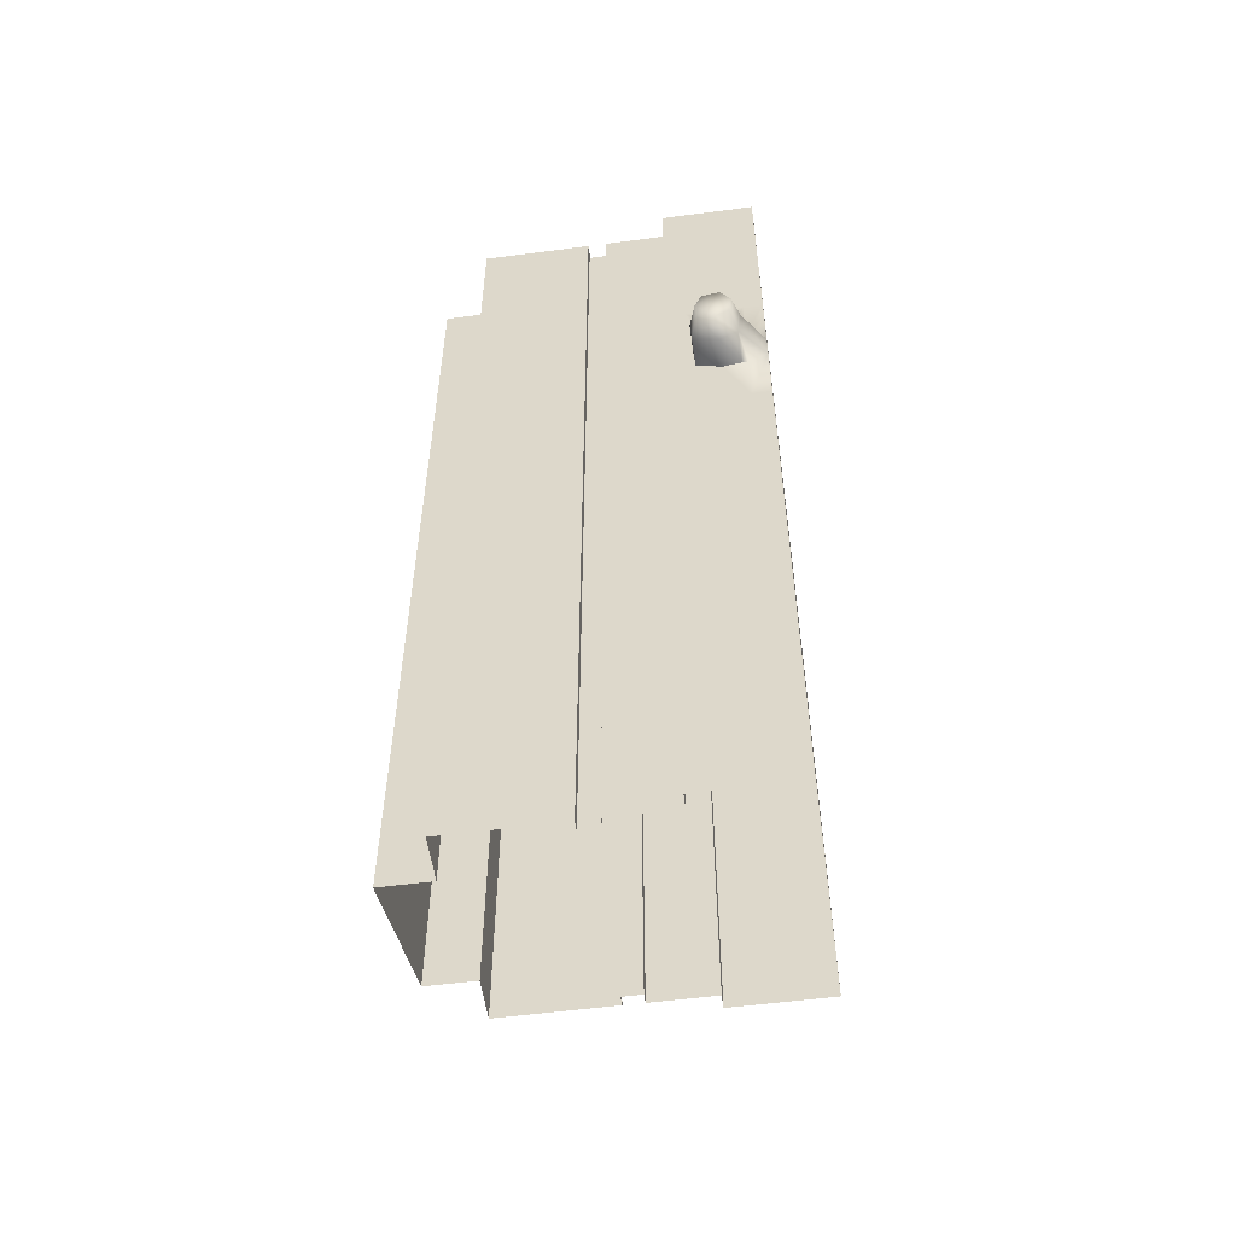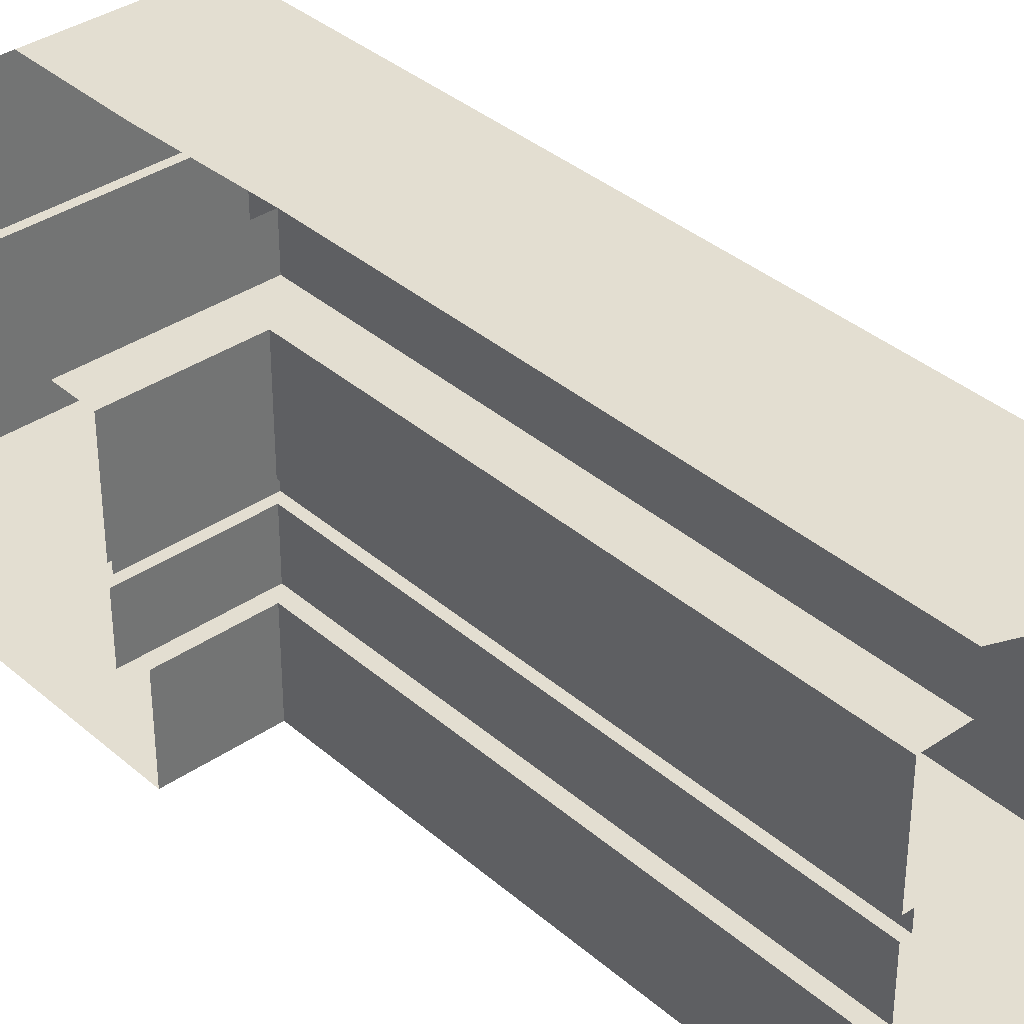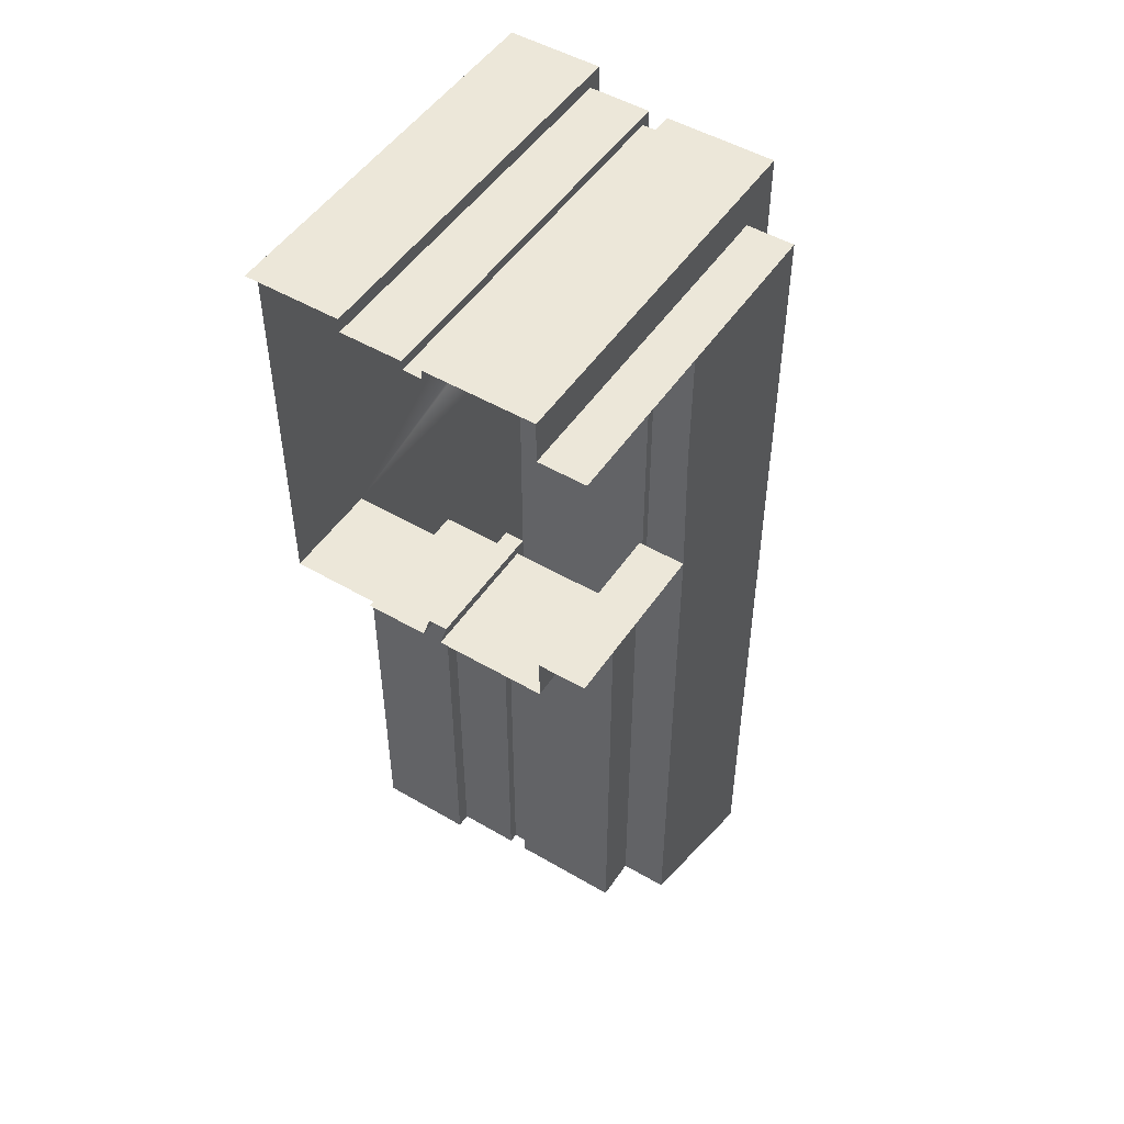
<metadata>
{"format":"obj","ext":"obj","renderer":"f3d","projection":"perspective","resolution":1024,"background":"white","views":[{"elev":-55.0,"azim":-82.1,"up":"+Z"},{"elev":36.3,"azim":138.3,"up":"+Y"},{"elev":49.9,"azim":122.8,"up":"+Z"}]}
</metadata>
<code>
g r_room_hallwayB
v 1.004e+04 670 1149
v 1.004e+04 670 787.2
v 1.004e+04 700 787.2
v 1.004e+04 700 1149
v 1.048e+04 900 937.2
v 1.048e+04 1000 937.2
v 1.048e+04 1000 458.5
v 1.013e+04 900 318.5
v 1.004e+04 900 318.5
v 1.004e+04 900 -42.8
v 1.004e+04 700 1587
v 1.004e+04 670 1587
v 1.004e+04 900 318.5
v 1.013e+04 900 318.5
v 1.013e+04 900 787.2
v 1.004e+04 900 787.2
v 1.013e+04 1000 1149
v 1.013e+04 900 1149
v 1.013e+04 900 787.2
v 1.013e+04 1000 787.2
v 1.048e+04 900 107.2
v 1.057e+04 900 107.2
v 1.057e+04 900 458.5
v 1.048e+04 900 458.5
v 1.048e+04 900 458.5
v 1.057e+04 900 458.5
v 1.057e+04 900 847.2
v 1.048e+04 900 937.2
v 1.048e+04 900 458.5
v 1.048e+04 1000 458.5
v 1.048e+04 1000 107.2
v 1.048e+04 900 107.2
v 1.004e+04 670 -394.1
v 1.004e+04 700 -394.1
v 1.004e+04 700 -42.8
v 1.048e+04 900 458.5
v 1.013e+04 1000 1497
v 1.013e+04 900 1497
v 1.013e+04 900 1149
v 1.013e+04 1000 1149
v 1.004e+04 900 787.2
v 1.013e+04 900 787.2
v 1.013e+04 900 1149
v 1.004e+04 900 1149
v 1.004e+04 900 1149
v 1.013e+04 900 1149
v 1.013e+04 900 1497
v 1.004e+04 900 1587
v 1.004e+04 670 318.5
v 1.004e+04 670 -42.8
v 1.004e+04 700 318.5
v 1.013e+04 1000 318.5
v 1.013e+04 900 318.5
v 1.013e+04 900 -42.8
v 1.013e+04 1000 -42.8
v 1.057e+04 700 107.2
v 1.057e+04 670 107.2
v 1.057e+04 670 458.5
v 1.057e+04 700 458.5
v 1.004e+04 900 -394.1
v 1.013e+04 900 -394.1
v 1.013e+04 900 -42.8
v 1.048e+04 900 107.2
v 1.048e+04 1000 107.2
v 1.048e+04 1000 -254.1
v 1.048e+04 900 -254.1
v 1.057e+04 670 847.2
v 1.084e+04 670 847.2
v 1.084e+04 700 847.2
v 1.057e+04 700 847.2
v 1.057e+04 900 847.2
v 1.084e+04 900 847.2
v 1.084e+04 900 937.2
v 1.057e+04 700 847.2
v 1.057e+04 670 847.2
v 1.013e+04 1000 787.2
v 1.013e+04 900 787.2
v 1.013e+04 900 318.5
v 1.013e+04 1000 318.5
v 1.013e+04 900 -42.8
v 1.049e+04 670 1587
v 1.004e+04 670 1587
v 1.004e+04 700 1587
v 1.048e+04 900 937.2
v 1.048e+04 900 937.2
v 1.084e+04 900 937.2
v 1.084e+04 1000 937.2
v 1.048e+04 1000 937.2
v 1.013e+04 1000 -42.8
v 1.013e+04 900 -42.8
v 1.013e+04 900 -394.1
v 1.013e+04 1000 -394.1
v 1.049e+04 700 1587
v 1.084e+04 900 1497
v 1.084e+04 900 1587
v 1.049e+04 900 1587
v 1.049e+04 900 1497
v 1.004e+04 900 -42.8
v 1.057e+04 700 -254.1
v 1.057e+04 670 -254.1
v 1.049e+04 900 1497
v 1.049e+04 900 1587
v 1.004e+04 900 1587
v 1.048e+04 900 -254.1
v 1.057e+04 900 -254.1
v 1.057e+04 900 107.2
v 1.048e+04 900 107.2
v 1.084e+04 700 1587
v 1.013e+04 900 1497
v 1.049e+04 900 1497
v 1.049e+04 1000 1497
v 1.084e+04 1000 1497
v 1.084e+04 900 1497
v 1.013e+04 900 1497
v 1.013e+04 1000 1497
v 1.049e+04 1000 1497
v 1.049e+04 900 1497
v 1.084e+04 670 1587
f 10 8 9
f 8 10 80
f 35 51 49
f 3 49 51
f 49 3 2
f 1 2 3
f 35 33 34
f 33 35 50
f 49 50 35
f 3 4 1
f 11 1 4
f 1 11 12
f 83 81 82
f 81 83 93
f 108 81 93
f 81 108 118
f 15 13 14
f 13 15 16
f 19 17 18
f 17 19 20
f 23 21 22
f 21 23 24
f 27 25 26
f 25 27 28
f 31 29 30
f 29 31 32
f 5 7 36
f 7 5 6
f 39 37 38
f 37 39 40
f 43 41 42
f 41 43 44
f 47 45 46
f 45 47 48
f 54 52 53
f 52 54 55
f 100 57 56
f 58 56 57
f 56 58 59
f 74 59 58
f 58 75 74
f 56 99 100
f 62 60 61
f 60 62 98
f 65 63 64
f 63 65 66
f 69 67 68
f 67 69 70
f 73 71 72
f 71 73 84
f 87 85 86
f 85 87 88
f 91 89 90
f 89 91 92
f 96 94 95
f 94 96 97
f 103 101 102
f 101 103 109
f 106 104 105
f 104 106 107
f 112 110 111
f 110 112 113
f 116 114 115
f 114 116 117
f 78 76 77
f 76 78 79
v 1.055e+04 670 458.5
v 1.057e+04 670 458.5
v 1.057e+04 670 107.2
v 1.057e+04 630 -254.1
v 1.057e+04 630 107.2
v 1.055e+04 630 107.2
v 1.057e+04 500 107.2
v 1.06e+04 500 107.2
v 1.06e+04 500 458.5
v 1.055e+04 670 107.2
v 1.055e+04 670 -254.1
v 1.057e+04 500 847.2
v 1.057e+04 500 458.5
v 1.057e+04 630 458.5
v 1.055e+04 630 -254.1
v 1.06e+04 500 817.2
v 1.057e+04 670 -254.1
v 1.057e+04 500 -254.1
v 1.06e+04 500 -254.1
v 1.055e+04 630 458.5
v 1.055e+04 630 867.2
v 1.057e+04 630 847.2
v 1.055e+04 670 867.2
v 1.057e+04 670 847.2
v 1.001e+04 340 917
v 1.001e+04 353.3 915.4
v 9949 353.3 932
v 1.001e+04 300 939.2
v 1.001e+04 448.1 982
v 1.001e+04 428 1036
v 9949 428 1036
v 1.004e+04 670 787.2
v 1.006e+04 670 787.2
v 1.006e+04 670 318.5
v 1.001e+04 340 1031
v 1.001e+04 300 998.7
v 9949 345.5 997.6
v 1.001e+04 300 998.7
v 1.001e+04 300 939.2
v 9949 345.5 997.6
v 1.004e+04 670 318.5
v 9949 448.1 982
v 1.004e+04 500 787.2
v 1.001e+04 500 787.2
v 1.001e+04 500 318.5
v 1.004e+04 500 318.5
v 9949 353.3 932
v 9907 433.5 980.1
v 9907 394 928
v 9907 431.2 940.6
v 9907 360.8 991.2
v 9907 366.3 944.6
v 9907 381 1025
v 9907 419.3 1018
v 1.06e+04 500 817.2
v 1.081e+04 500 817.2
v 1.081e+04 500 847.2
v 1.057e+04 500 847.2
v 1.055e+04 670 867.2
v 1.082e+04 670 867.2
v 1.084e+04 670 847.2
v 1.057e+04 670 847.2
v 1.082e+04 630 867.2
v 1.055e+04 630 867.2
v 1.057e+04 630 847.2
v 1.084e+04 630 847.2
v 9949 444.8 926.3
v 9907 433.5 980.1
v 9907 431.2 940.6
v 1.049e+04 630 1587
v 1.049e+04 630 1567
v 1.084e+04 630 1567
v 1.084e+04 630 1587
v 9907 419.3 1018
v 1.004e+04 630 1587
v 1.006e+04 630 1567
v 1.001e+04 428 1036
v 1.001e+04 374 1046
v 9949 374 1046
v 1.004e+04 630 -394.1
v 1.006e+04 630 -394.1
v 1.006e+04 630 -42.8
v 1.004e+04 670 -42.8
v 1.001e+04 345.5 1035
v 9949 428 1036
v 9907 381 1025
v 1.006e+04 670 -42.8
v 1.004e+04 630 -42.8
v 9907 419.3 1018
v 9949 374 1046
v 9949 345.5 997.6
v 9907 360.8 991.2
v 1.004e+04 500 -42.8
v 1.001e+04 500 -42.8
v 9907 381 1025
v 9949 392.4 908.6
v 9949 444.8 926.3
v 9907 431.2 940.6
v 9907 394 928
v 1.001e+04 392.4 908.6
v 1.001e+04 444.8 926.3
v 1.004e+04 630 1149
v 1.006e+04 630 1149
v 9907 366.3 944.6
v 9949 353.3 932
v 9907 366.3 944.6
v 1.001e+04 444.8 926.3
v 1.084e+04 670 1587
v 1.084e+04 670 1567
v 1.049e+04 670 1567
v 1.049e+04 670 1587
v 1.084e+04 500 1587
v 1.084e+04 500 1617
v 1.049e+04 500 1617
v 1.049e+04 500 1587
v 1.004e+04 670 1587
v 1.006e+04 670 1567
v 1.001e+04 500 1149
v 1.004e+04 630 318.5
v 1.006e+04 630 787.2
v 1.006e+04 670 1149
v 1.004e+04 630 787.2
v 1.006e+04 630 318.5
v 1.004e+04 670 1149
v 1.004e+04 500 1587
v 1.001e+04 500 1617
v 1.001e+04 500 -394.1
v 1.004e+04 500 -394.1
v 1.006e+04 670 -394.1
v 1.004e+04 670 -394.1
v 1.004e+04 500 1149
f 158 157 165
f 157 158 156
f 215 218 219
f 218 215 214
f 216 214 215
f 214 216 217
f 214 144 218
f 144 214 145
f 217 145 214
f 145 217 222
f 145 143 144
f 143 145 146
f 187 185 186
f 160 186 185
f 186 160 192
f 149 192 160
f 148 149 147
f 160 147 149
f 147 160 225
f 185 225 160
f 130 131 127
f 125 127 131
f 127 125 126
f 137 126 125
f 127 134 130
f 125 136 137
f 122 123 124
f 132 124 123
f 124 132 138
f 139 138 132
f 124 133 122
f 132 140 139
f 236 249 243
f 249 236 161
f 162 161 236
f 161 162 163
f 211 212 245
f 212 211 163
f 164 163 211
f 163 164 161
f 245 246 211
f 232 233 230
f 233 232 243
f 244 243 232
f 243 244 236
f 230 231 232
f 201 247 248
f 247 201 205
f 152 201 159
f 201 152 205
f 152 150 151
f 150 152 159
f 239 150 242
f 150 239 151
f 239 234 235
f 234 239 242
f 228 234 229
f 234 228 235
f 228 226 227
f 226 228 229
f 200 237 206
f 237 200 241
f 237 238 240
f 238 237 241
f 220 238 221
f 238 220 240
f 194 220 221
f 220 194 193
f 194 188 193
f 188 194 189
f 190 188 189
f 188 190 191
f 200 198 199
f 198 200 206
f 203 195 197
f 196 197 195
f 197 196 155
f 202 155 196
f 155 202 153
f 153 154 155
f 204 203 197
f 203 204 207
f 223 224 209
f 210 209 224
f 209 210 208
f 213 208 210
f 142 120 119
f 121 119 120
f 119 121 128
f 129 128 121
f 121 135 129
f 119 141 142
f 167 169 170
f 169 167 166
f 168 166 167
f 166 171 169
f 171 166 172
f 175 173 174
f 173 175 176
f 179 177 178
f 177 179 180
f 183 181 182
f 181 183 184
v 1.004e+04 600 -394.1
v 1.004e+04 600 -42.8
v 1.004e+04 500 -42.8
v 1.049e+04 600 1587
v 1.049e+04 500 1587
v 1.004e+04 500 1587
v 1.057e+04 500 107.2
v 1.057e+04 600 107.2
v 1.057e+04 600 -254.1
v 1.057e+04 500 -254.1
v 1.004e+04 500 -394.1
v 1.004e+04 630 -394.1
v 1.004e+04 630 -42.8
v 1.057e+04 900 -254.1
v 1.057e+04 700 -254.1
v 1.057e+04 700 107.2
v 1.057e+04 600 458.5
v 1.057e+04 500 458.5
v 1.057e+04 500 847.2
v 1.057e+04 600 847.2
v 1.084e+04 500 1587
v 1.084e+04 600 1587
v 1.004e+04 900 -42.8
v 1.004e+04 700 -42.8
v 1.004e+04 700 -394.1
v 1.004e+04 900 -394.1
v 1.057e+04 630 -254.1
v 1.057e+04 630 107.2
v 1.004e+04 600 1587
v 1.049e+04 700 1587
v 1.049e+04 900 1587
v 1.084e+04 900 1587
v 1.004e+04 600 1587
v 1.004e+04 630 1587
v 1.049e+04 630 1587
v 1.049e+04 600 1587
v 1.057e+04 630 847.2
v 1.057e+04 600 847.2
v 1.084e+04 600 847.2
v 1.084e+04 630 847.2
v 1.057e+04 900 107.2
v 1.004e+04 700 318.5
v 1.004e+04 900 318.5
v 1.004e+04 900 787.2
v 1.004e+04 700 787.2
v 1.057e+04 630 847.2
v 1.057e+04 630 458.5
v 1.084e+04 700 847.2
v 1.057e+04 850 847.2
v 1.057e+04 780 847.2
v 1.084e+04 600 1587
v 1.084e+04 630 1587
v 1.004e+04 900 1587
v 1.004e+04 700 1587
v 1.084e+04 700 1587
v 1.004e+04 700 318.5
v 1.004e+04 700 -42.8
v 1.004e+04 900 -42.8
v 1.004e+04 900 318.5
v 1.084e+04 900 847.2
v 1.057e+04 900 847.2
v 1.057e+04 500 847.2
v 1.084e+04 500 847.2
v 1.004e+04 600 318.5
v 1.004e+04 600 787.2
v 1.004e+04 500 787.2
v 1.004e+04 500 318.5
v 1.057e+04 700 847.2
v 1.004e+04 630 318.5
v 1.004e+04 630 787.2
v 1.004e+04 600 -42.8
v 1.004e+04 630 -42.8
v 1.004e+04 630 318.5
v 1.004e+04 500 1587
v 1.004e+04 500 1149
v 1.004e+04 600 1149
v 1.004e+04 630 1149
v 1.004e+04 600 1587
v 1.004e+04 500 -42.8
v 1.004e+04 600 318.5
v 1.004e+04 900 1587
v 1.004e+04 700 1587
v 1.004e+04 700 1149
v 1.004e+04 630 1587
v 1.057e+04 900 458.5
v 1.057e+04 700 458.5
v 1.057e+04 700 847.2
v 1.004e+04 900 787.2
v 1.004e+04 900 1149
v 1.004e+04 700 787.2
v 1.004e+04 500 318.5
v 1.057e+04 900 847.2
f 293 291 292
f 291 293 294
f 259 256 258
f 257 258 256
f 258 257 276
f 277 276 257
f 266 256 267
f 256 266 257
f 296 257 266
f 257 296 277
f 267 268 266
f 269 266 268
f 266 269 296
f 295 296 269
f 314 319 326
f 319 314 318
f 313 318 314
f 316 313 315
f 314 315 313
f 315 314 325
f 326 325 314
f 325 326 327
f 333 327 326
f 325 324 315
f 324 325 323
f 327 323 325
f 250 252 260
f 252 250 251
f 261 251 250
f 251 261 262
f 265 263 264
f 263 265 290
f 335 290 265
f 290 335 334
f 336 334 335
f 334 336 341
f 311 312 287
f 288 287 312
f 287 288 286
f 289 286 288
f 321 322 320
f 329 320 322
f 320 329 328
f 340 328 329
f 270 254 253
f 255 253 254
f 253 255 278
f 253 271 270
f 303 302 279
f 280 279 302
f 279 280 281
f 281 304 279
f 284 282 283
f 282 284 285
f 300 285 284
f 284 301 300
f 309 310 297
f 298 297 310
f 297 298 299
f 297 299 317
f 332 330 331
f 330 332 338
f 337 338 332
f 332 339 337
f 274 272 273
f 272 274 275
f 307 305 306
f 305 307 308
v 1.006e+04 630 318.5
v 1.006e+04 670 318.5
v 1.006e+04 670 787.2
v 1.006e+04 630 787.2
v 1.055e+04 630 458.5
v 1.055e+04 670 458.5
v 1.055e+04 670 107.2
v 1.055e+04 630 107.2
v 1.055e+04 670 867.2
v 1.006e+04 630 -42.8
v 1.006e+04 670 -42.8
v 1.055e+04 630 867.2
v 1.006e+04 630 1149
v 1.049e+04 630 1567
v 1.006e+04 630 1567
v 1.006e+04 670 1567
v 1.055e+04 630 867.2
v 1.082e+04 630 867.2
v 1.082e+04 670 867.2
v 1.049e+04 670 1567
v 1.084e+04 670 1567
v 1.084e+04 630 1567
v 1.055e+04 670 -254.1
v 1.055e+04 630 -254.1
v 1.006e+04 630 -394.1
v 1.006e+04 670 -394.1
v 1.006e+04 670 1149
v 1.006e+04 670 1567
v 1.006e+04 630 1567
v 1.055e+04 670 867.2
f 360 358 359
f 358 360 371
f 354 369 370
f 369 354 368
f 344 354 345
f 354 344 368
f 344 342 343
f 342 344 345
f 352 342 351
f 342 352 343
f 352 366 367
f 366 352 351
f 350 347 346
f 348 346 347
f 346 348 349
f 365 349 348
f 346 353 350
f 348 364 365
f 357 355 356
f 355 357 361
f 362 355 361
f 355 362 363
v 1.001e+04 300 1149
v 1.001e+04 340 1149
v 1.001e+04 340 1617
v 1.001e+04 300 1617
v 1.001e+04 300 318.5
v 1.001e+04 300 -42.8
v 1.001e+04 340 -42.8
v 1.001e+04 300 -394.1
v 1.001e+04 340 -394.1
v 1.06e+04 300 458.5
v 1.06e+04 300 817.2
v 1.06e+04 340 817.2
v 1.06e+04 340 458.5
v 1.001e+04 340 318.5
v 1.001e+04 340 787.2
v 1.001e+04 300 787.2
v 1.06e+04 300 817.2
v 1.081e+04 300 817.2
v 1.081e+04 340 817.2
v 1.001e+04 300 998.7
v 1.001e+04 340 1031
v 1.06e+04 340 107.2
v 1.06e+04 300 107.2
v 1.001e+04 340 917
v 1.001e+04 300 939.2
v 1.001e+04 340 1617
v 1.049e+04 340 1617
v 1.049e+04 300 1617
v 1.001e+04 300 1617
v 1.06e+04 340 817.2
v 1.06e+04 340 -254.1
v 1.06e+04 300 -254.1
v 1.084e+04 340 1617
v 1.084e+04 300 1617
f 390 388 389
f 388 390 401
f 378 377 379
f 377 378 376
f 385 376 378
f 376 385 386
f 379 380 378
f 395 396 386
f 387 386 396
f 386 387 376
f 403 394 393
f 381 393 394
f 393 381 384
f 383 384 381
f 381 382 383
f 393 402 403
f 372 374 375
f 374 372 373
f 392 373 372
f 372 391 392
f 397 398 399
f 404 399 398
f 399 404 405
f 399 400 397
v 1.001e+04 500 318.5
v 1.001e+04 460 318.5
v 1.001e+04 460 -42.8
v 1.001e+04 340 787.2
v 1.001e+04 340 318.5
v 1.001e+04 340 -42.8
v 1.001e+04 340 -394.1
v 1.001e+04 460 -394.1
v 1.001e+04 460 787.2
v 1.001e+04 500 1149
v 1.001e+04 460 1149
v 1.001e+04 500 -42.8
v 1.001e+04 460 1617
v 1.001e+04 340 1617
v 1.049e+04 500 1617
v 1.049e+04 460 1617
v 1.001e+04 460 1617
v 1.001e+04 500 787.2
v 1.001e+04 500 -394.1
v 1.001e+04 500 1617
v 1.001e+04 340 1149
v 1.06e+04 460 458.5
v 1.06e+04 340 458.5
v 1.06e+04 340 817.2
v 1.06e+04 460 817.2
v 1.06e+04 500 817.2
v 1.06e+04 500 458.5
v 1.06e+04 460 107.2
v 1.06e+04 340 107.2
v 1.084e+04 340 1617
v 1.049e+04 340 1617
v 1.001e+04 500 1617
v 1.084e+04 500 1617
v 1.084e+04 460 1617
v 1.06e+04 460 -254.1
v 1.06e+04 340 -254.1
v 1.06e+04 500 107.2
v 1.06e+04 500 -254.1
v 1.001e+04 340 1617
v 1.06e+04 460 817.2
v 1.06e+04 340 817.2
v 1.081e+04 340 817.2
v 1.081e+04 460 817.2
v 1.081e+04 500 817.2
v 1.06e+04 500 817.2
v 1.001e+04 392.4 908.6
v 1.001e+04 353.3 915.4
v 1.001e+04 340 917
v 1.001e+04 340 1031
v 1.001e+04 345.5 1035
v 1.001e+04 374 1046
v 1.001e+04 428 1036
v 1.001e+04 448.1 982
v 1.001e+04 444.8 926.3
f 440 441 434
f 434 433 440
f 433 434 427
f 428 427 434
f 427 428 429
f 429 430 427
f 432 430 431
f 430 432 427
f 442 427 432
f 427 442 433
f 443 433 442
f 433 443 440
f 456 457 416
f 458 416 457
f 416 458 414
f 459 414 458
f 414 459 409
f 451 409 459
f 409 451 453
f 452 453 451
f 415 416 414
f 416 415 425
f 414 423 415
f 423 414 407
f 409 407 414
f 407 409 410
f 407 410 411
f 416 426 456
f 426 416 419
f 425 418 416
f 419 416 418
f 412 413 411
f 408 411 413
f 411 408 407
f 406 407 408
f 407 406 423
f 406 408 417
f 413 417 408
f 417 413 424
f 455 426 454
f 426 455 456
f 421 436 444
f 436 421 435
f 439 435 421
f 444 422 421
f 421 438 439
f 438 421 420
f 422 420 421
f 420 422 437
f 447 445 446
f 445 447 448
f 449 445 448
f 445 449 450
v 1.048e+04 1000 937.2
v 1.013e+04 1000 1149
v 1.013e+04 1000 787.2
v 1.013e+04 1000 787.2
v 1.048e+04 1000 458.5
v 1.048e+04 1000 937.2
v 1.049e+04 1000 1237
v 1.049e+04 1000 1497
v 1.013e+04 1000 1497
v 1.013e+04 1000 318.5
v 1.013e+04 1000 318.5
v 1.048e+04 1000 107.2
v 1.048e+04 1000 458.5
v 1.013e+04 1000 -42.8
v 1.048e+04 1000 -254.1
v 1.013e+04 1000 -394.1
v 1.048e+04 1000 -254.1
v 1.013e+04 1000 -42.8
f 475 476 477
f 461 460 466
f 460 461 462
f 467 461 466
f 461 467 468
f 471 473 474
f 473 471 470
f 472 470 471
f 464 463 469
f 463 464 465
v 1.001e+04 300 998.7
v 1.001e+04 300 1149
v 1.06e+04 300 817.2
v 1.06e+04 300 817.2
v 1.06e+04 300 458.5
v 1.001e+04 300 787.2
v 1.06e+04 300 817.2
v 1.001e+04 300 787.2
v 1.001e+04 300 939.2
v 1.001e+04 300 998.7
v 1.049e+04 300 1617
v 1.06e+04 300 817.2
v 1.001e+04 300 1149
v 1.001e+04 300 1617
v 1.06e+04 300 458.5
v 1.06e+04 300 107.2
v 1.001e+04 300 318.5
v 1.001e+04 300 318.5
v 1.06e+04 300 107.2
v 1.06e+04 300 -254.1
v 1.001e+04 300 -42.8
v 1.001e+04 300 -42.8
v 1.001e+04 300 318.5
v 1.06e+04 300 107.2
v 1.001e+04 300 -394.1
v 1.081e+04 300 1017
v 1.081e+04 300 817.2
v 1.06e+04 300 817.2
v 1.06e+04 300 817.2
v 1.049e+04 300 1617
v 1.081e+04 300 1617
v 1.06e+04 300 817.2
v 1.081e+04 300 1617
v 1.081e+04 300 1417
v 1.081e+04 300 1017
v 1.06e+04 300 817.2
v 1.081e+04 300 1417
f 478 479 480
f 481 482 483
f 495 483 482
f 486 484 485
f 484 486 487
f 490 488 489
f 488 490 491
f 496 497 498
f 502 498 497
f 492 493 494
f 499 500 501
f 503 504 505
f 506 507 508
f 509 510 511
f 512 513 514

</code>
